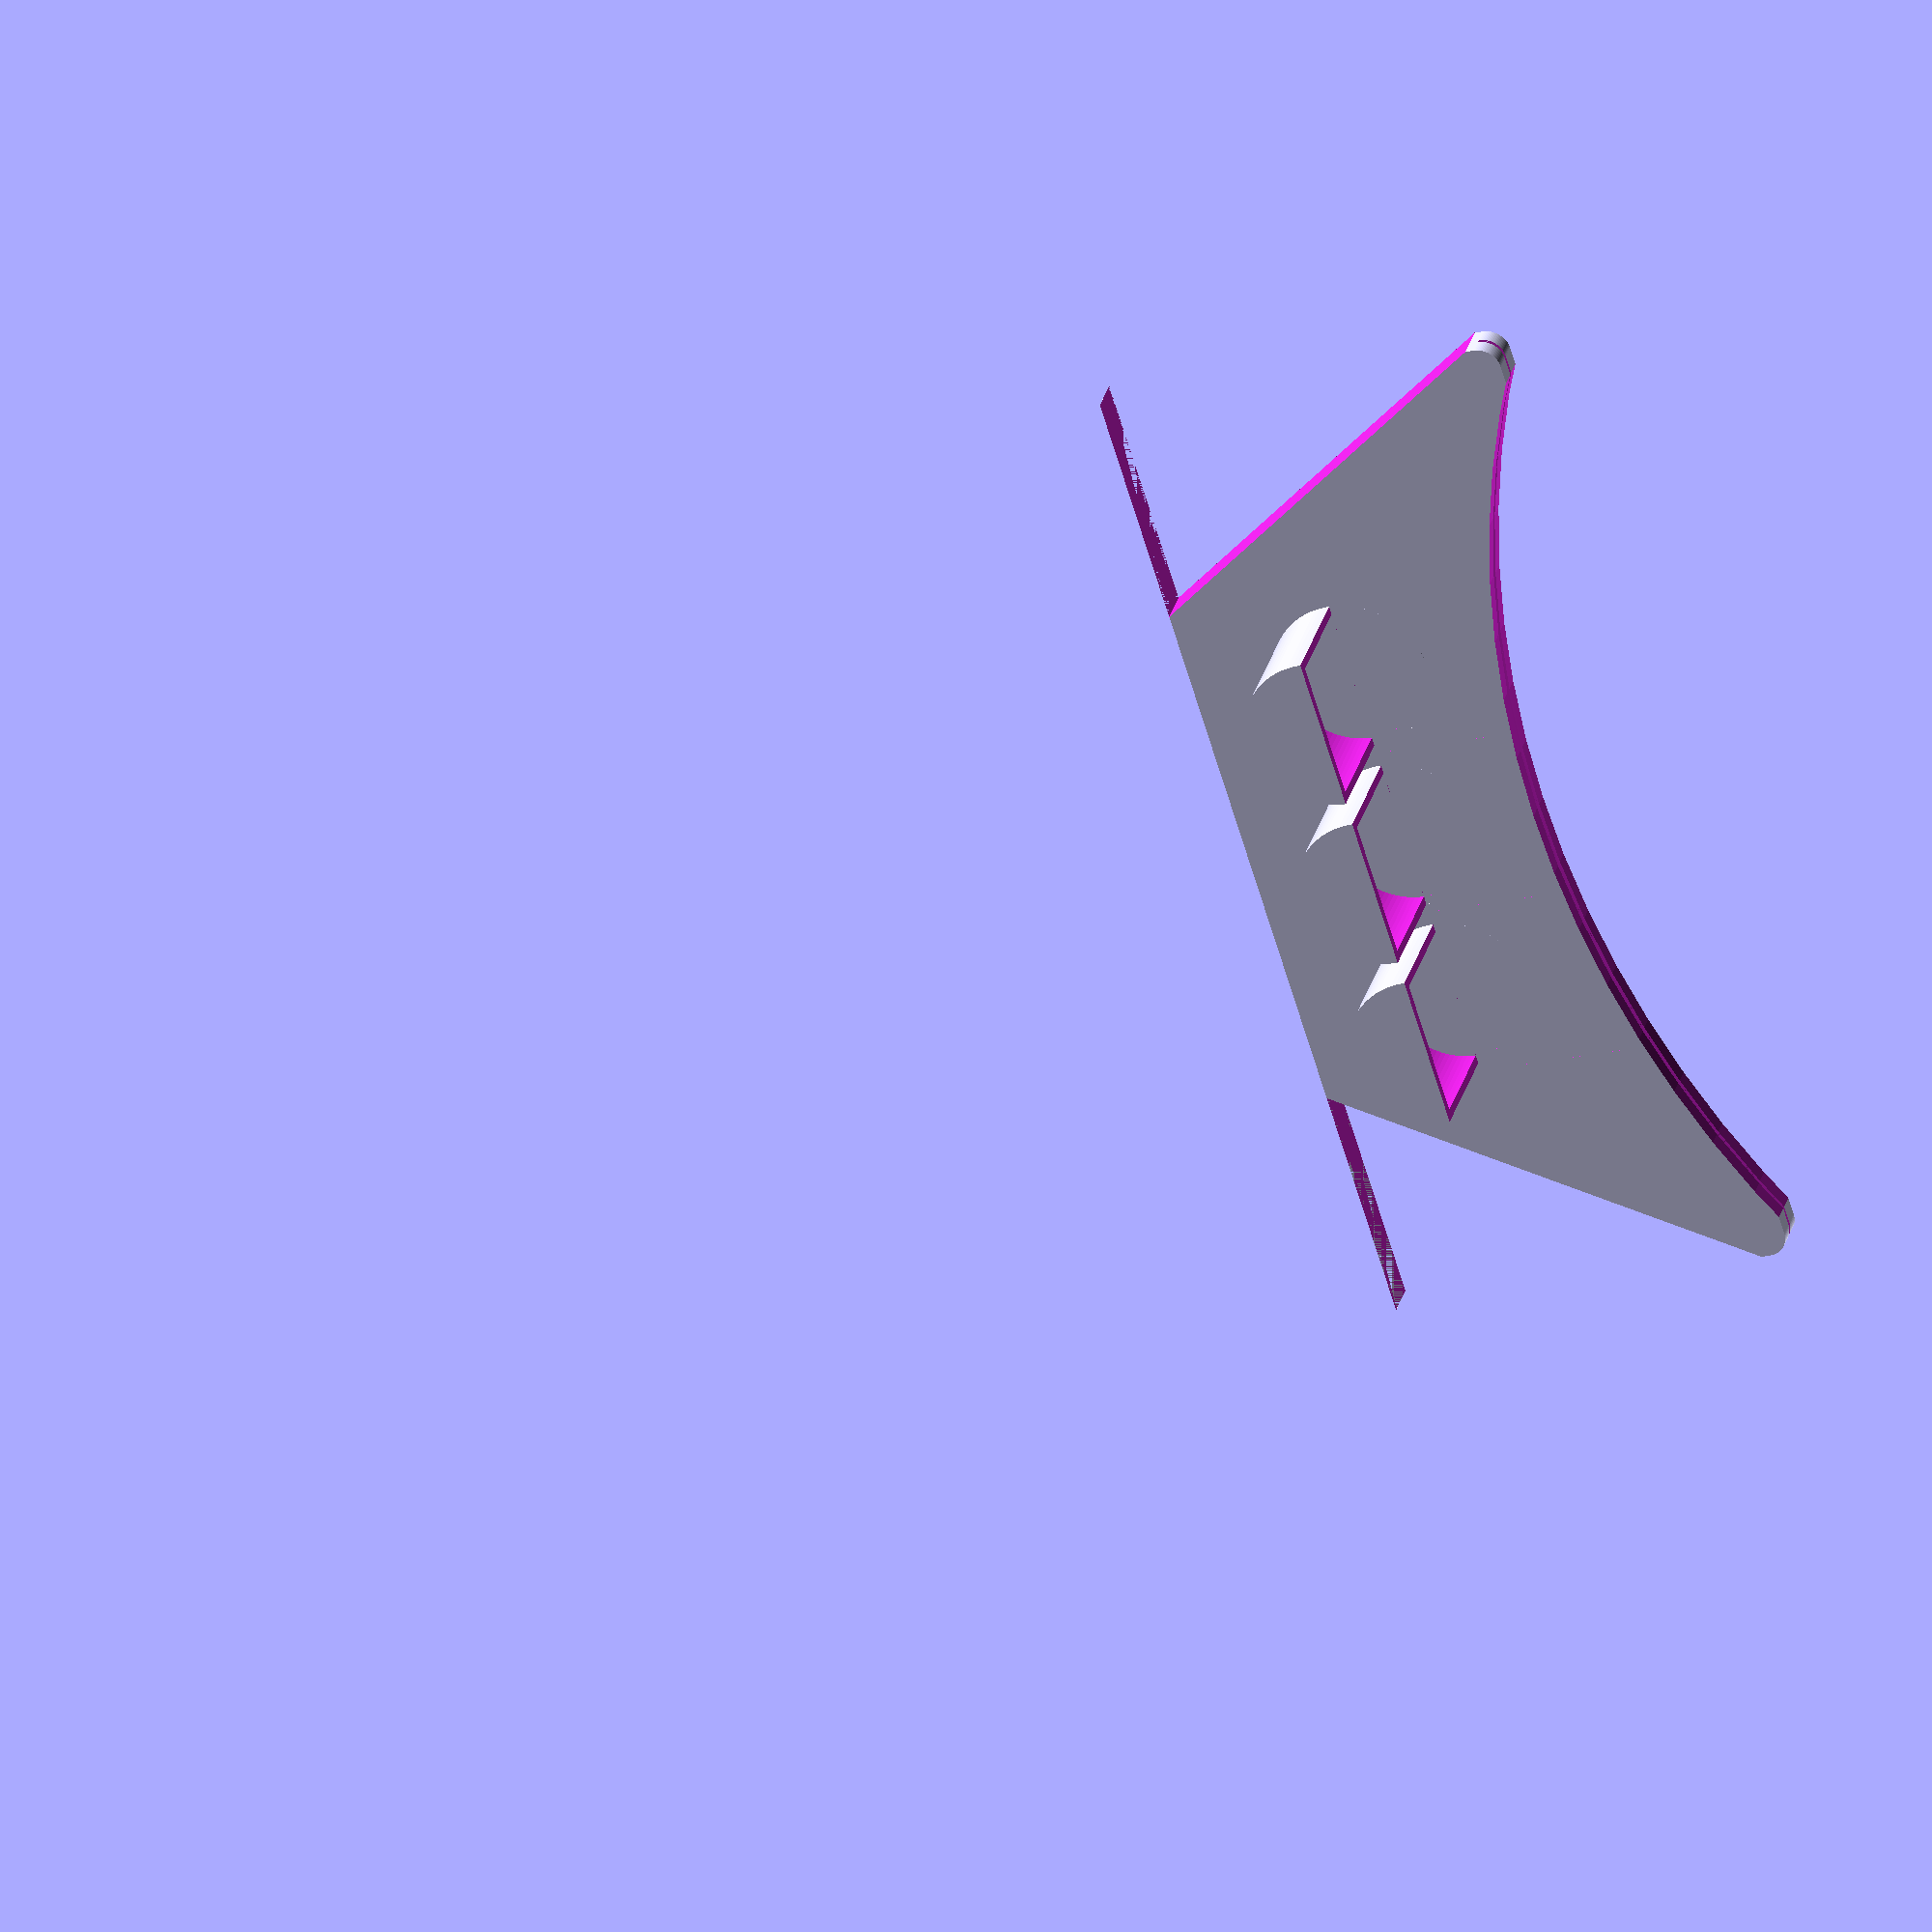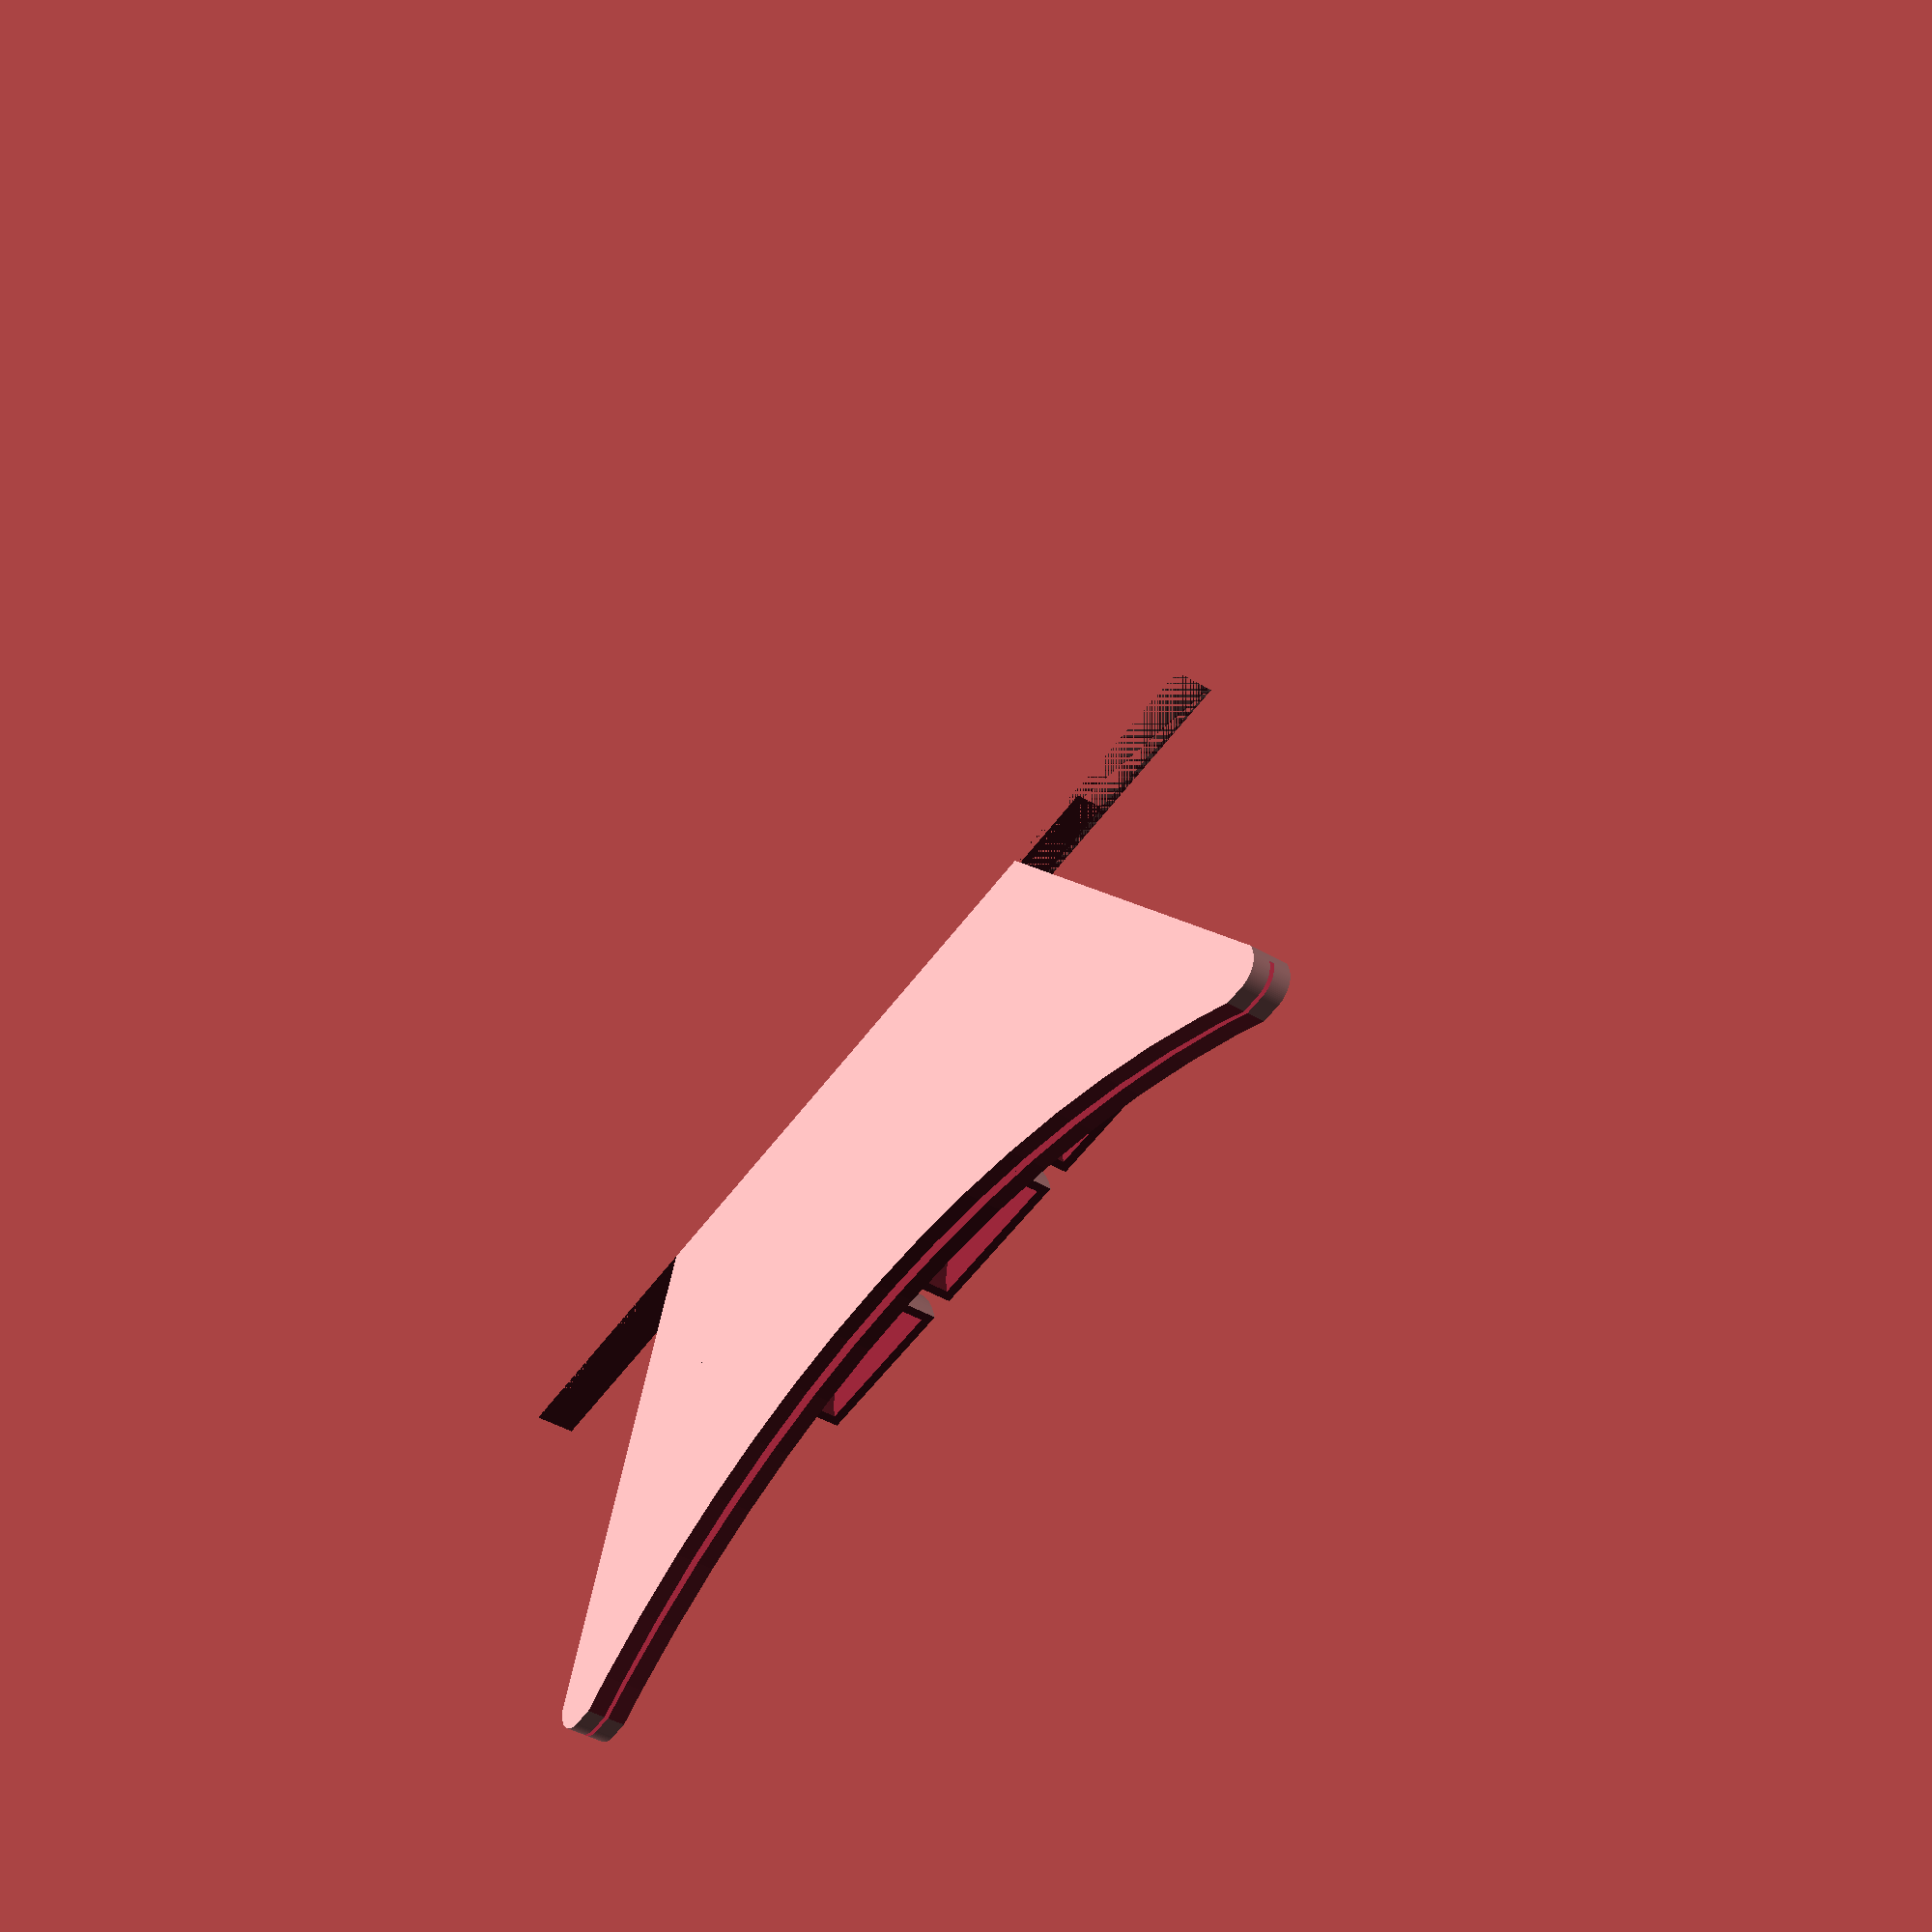
<openscad>
module prism(l, w, h)
{
       polyhedron(
               points=[[0,0,0], [l,0,0], [l,w,0], [0,w,0], [0,w,h], [l,w,h]],
               faces=[[0,1,2,3],[5,4,3,2],[0,4,5,1],[0,3,4],[5,2,1]]
               );
}

module token_holder()
{
    scale(1.6) difference()
    {
        union()
        {
            cylinder(h=14, r=9);
            cylinder(h=0.5, r=9);
        }
        translate([-10, 0, -1]) cube([20, 20, 20]);
        translate([0, 0, 1]) cylinder(h=14, r=8);
        //translate([7, 7, -1]) cylinder(h=16, r=7.5);
    }
}

module tore(smallr, bigr)
{
    rotate_extrude() translate([bigr, 0, 0]) circle(r=smallr);
}

$fn=100;
intersection()
{
    union()
    {
        difference()
        {
            union()
            {
                // Main cube
                translate([-3.5, -100, 0]) cube([7, 200, 80]);
            }
            union()
            {
                // Truncation of the side of the main cube
                translate([-4, 50, 0]) prism(8, 50, 80);
                // Truncation of the other side
                rotate([0, 0, 180]) translate([-4, 50, 0]) prism(8, 50, 80);
                difference()
                {
                    // Inner space for the cards
                    translate([-1.5, 0, 4])
                        union()
                        {
                            translate([3, -100, 10]) rotate([0, 0, 90]) prism(200, 1.5, 80);
                            translate([0, 100, 10]) rotate([0, 0, -90]) prism(200, 1.5, 80);
                        }
                    // The sides are full
                    translate([-3.5, 40, 0]) prism(7, 60, 80);
                    rotate([0, 0, 180]) translate([-3.5, 40, 0]) prism(7, 60, 80);
                }
                // Round truncation of the top
                translate([-4.5, 0, 245]) rotate([0, 90, 0]) cylinder(h=9, r=190);
            }
        }
        // Inside round so that cards make a nice round
        difference()
        {
            translate([-2.5, 0, -75]) rotate([0, 90, 0]) cylinder(h=5, r=100);
            translate([-5, -200, -400]) cube([10, 400, 400]);
            translate([-3.5, 50, 0]) prism(7, 50, 80);
            rotate([0, 0, 180]) translate([-3.5, 50, 0]) prism(7, 50, 80);
        }
        
        translate([25, -33, 30]) rotate([90, 0, -90]) token_holder();
        translate([25, 0, 30]) rotate([90, 0, -90]) token_holder();
        translate([25, 33, 30]) rotate([90, 0, -90]) token_holder();
    }
    translate([-20, 0, 72]) // move it up
        rotate([0, 90, 0]) // rotate it
            translate([0, -90, 0]) // center it
                linear_extrude(height=100) offset(r=4, chamfer=true) square([100, 180]);
}

</openscad>
<views>
elev=21.5 azim=130.3 roll=291.7 proj=o view=solid
elev=321.0 azim=35.9 roll=352.9 proj=p view=solid
</views>
